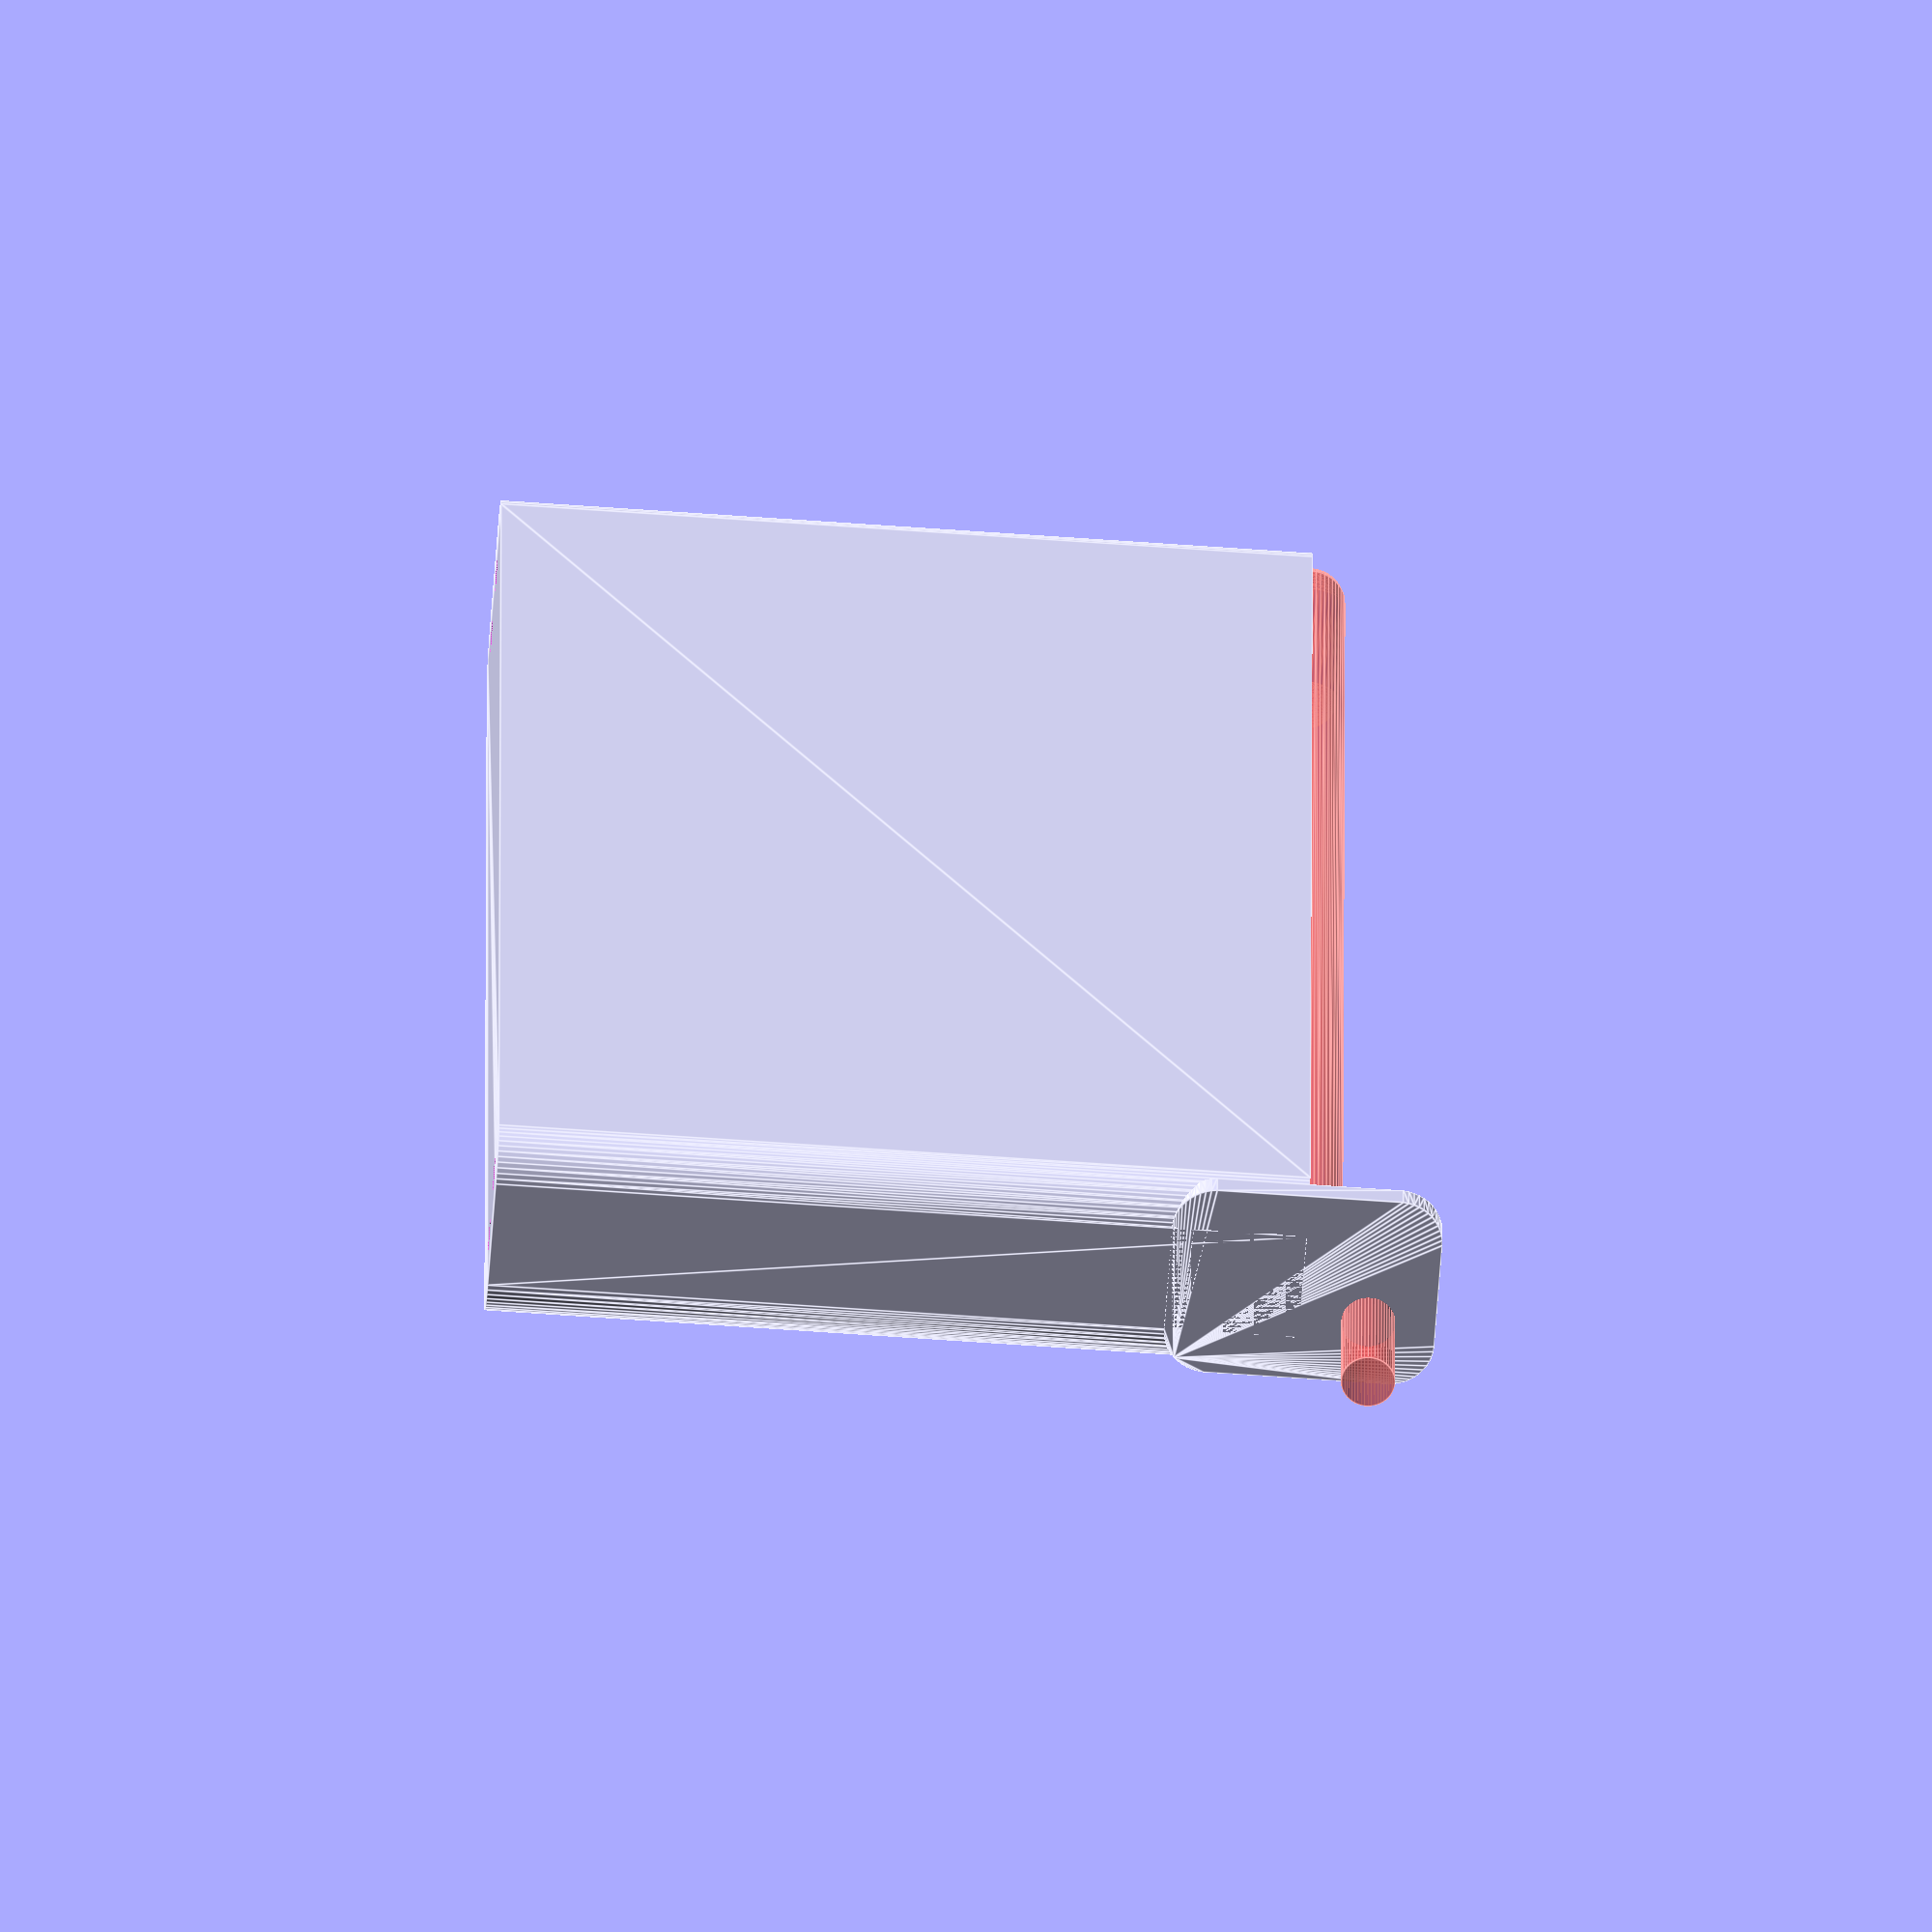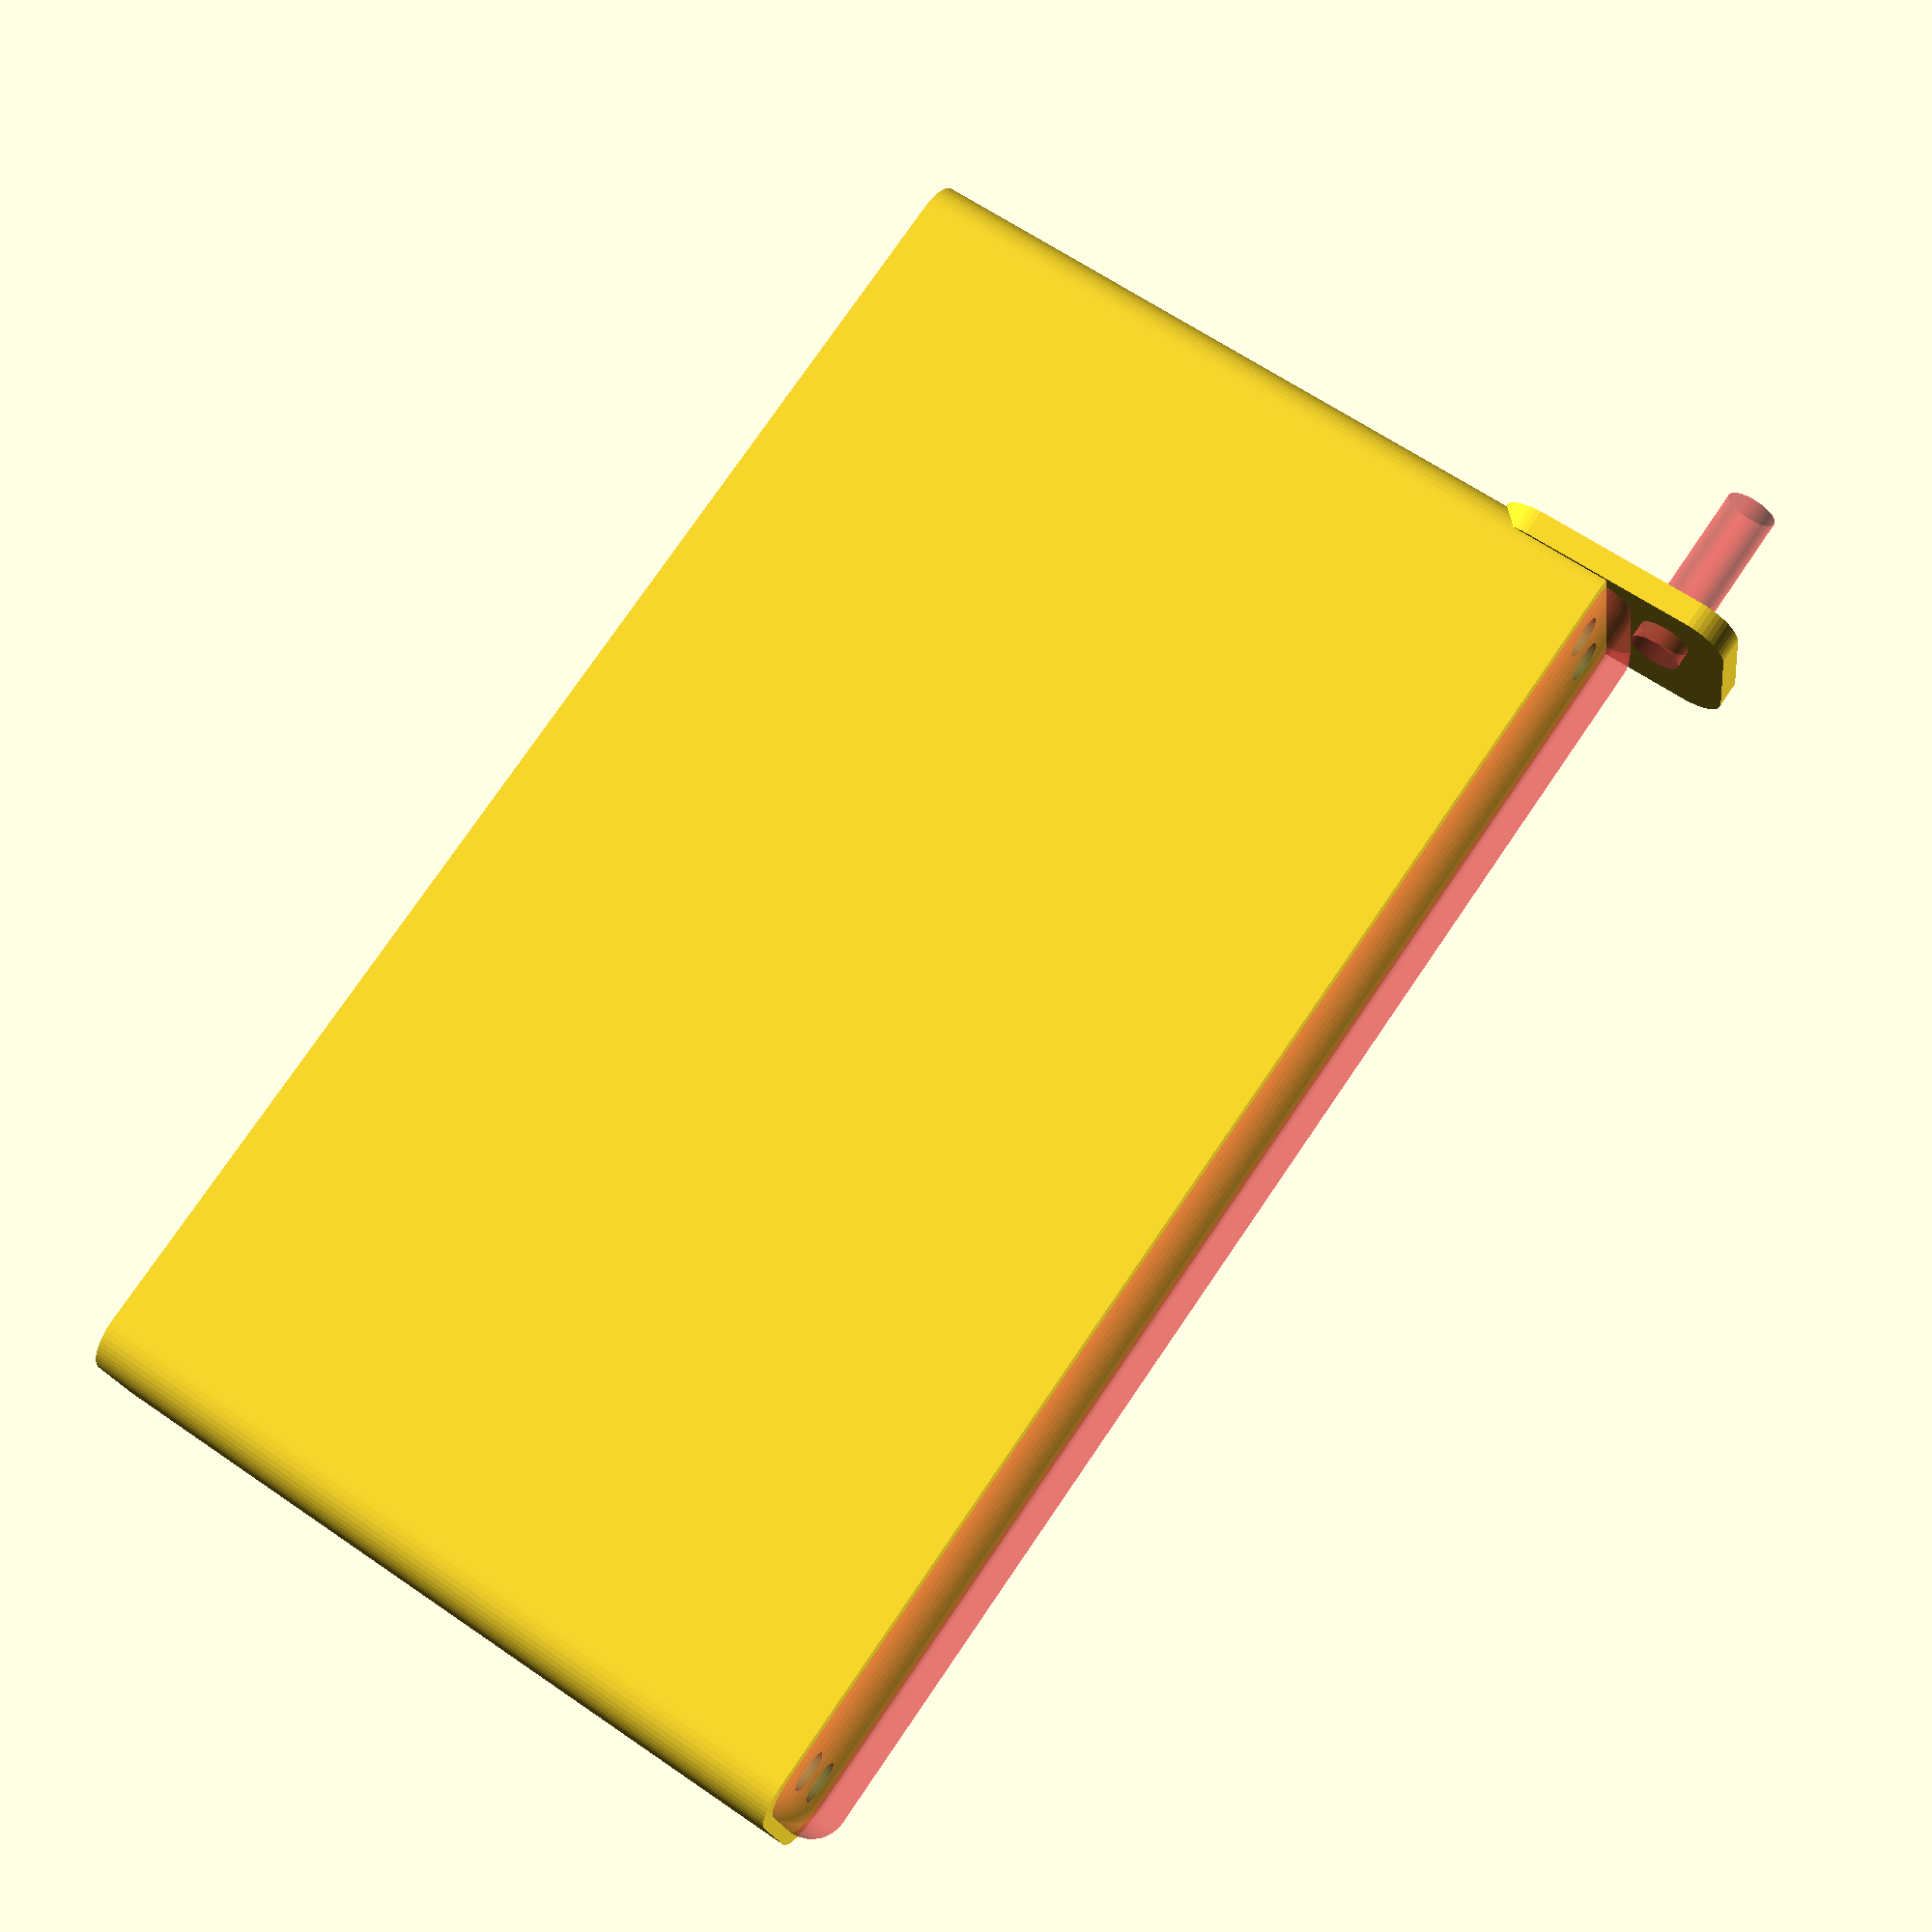
<openscad>
$fn = 50;


difference() {
	union() {
		hull() {
			translate(v = [-77.5000000000, 6.2500000000, 0]) {
				cylinder(h = 90, r = 5);
			}
			translate(v = [77.5000000000, 6.2500000000, 0]) {
				cylinder(h = 90, r = 5);
			}
			translate(v = [-77.5000000000, -6.2500000000, 0]) {
				cylinder(h = 90, r = 5);
			}
			translate(v = [77.5000000000, -6.2500000000, 0]) {
				cylinder(h = 90, r = 5);
			}
		}
		translate(v = [-79.5000000000, 0, 90]) {
			rotate(a = [0, 90, 0]) {
				hull() {
					translate(v = [-10.0000000000, 6.2500000000, 0]) {
						rotate(a = [0, 90, 0]) {
							rotate(a = [0, 90, 0]) {
								cylinder(h = 3, r = 5);
							}
						}
					}
					translate(v = [10.0000000000, 6.2500000000, 0]) {
						rotate(a = [0, 90, 0]) {
							rotate(a = [0, 90, 0]) {
								cylinder(h = 3, r = 5);
							}
						}
					}
					translate(v = [-10.0000000000, -6.2500000000, 0]) {
						rotate(a = [0, 90, 0]) {
							rotate(a = [0, 90, 0]) {
								cylinder(h = 3, r = 5);
							}
						}
					}
					translate(v = [10.0000000000, -6.2500000000, 0]) {
						rotate(a = [0, 90, 0]) {
							rotate(a = [0, 90, 0]) {
								cylinder(h = 3, r = 5);
							}
						}
					}
				}
			}
		}
	}
	union() {
		translate(v = [-75.0000000000, -3.7500000000, 2]) {
			rotate(a = [0, 0, 0]) {
				difference() {
					union() {
						translate(v = [0, 0, -1.7000000000]) {
							cylinder(h = 1.7000000000, r1 = 1.5000000000, r2 = 2.4000000000);
						}
						cylinder(h = 250, r = 2.4000000000);
						translate(v = [0, 0, -6.0000000000]) {
							cylinder(h = 6, r = 1.5000000000);
						}
						translate(v = [0, 0, -6.0000000000]) {
							cylinder(h = 6, r = 1.8000000000);
						}
						translate(v = [0, 0, -6.0000000000]) {
							cylinder(h = 6, r = 1.5000000000);
						}
					}
					union();
				}
			}
		}
		translate(v = [75.0000000000, -3.7500000000, 2]) {
			rotate(a = [0, 0, 0]) {
				difference() {
					union() {
						translate(v = [0, 0, -1.7000000000]) {
							cylinder(h = 1.7000000000, r1 = 1.5000000000, r2 = 2.4000000000);
						}
						cylinder(h = 250, r = 2.4000000000);
						translate(v = [0, 0, -6.0000000000]) {
							cylinder(h = 6, r = 1.5000000000);
						}
						translate(v = [0, 0, -6.0000000000]) {
							cylinder(h = 6, r = 1.8000000000);
						}
						translate(v = [0, 0, -6.0000000000]) {
							cylinder(h = 6, r = 1.5000000000);
						}
					}
					union();
				}
			}
		}
		translate(v = [-75.0000000000, 3.7500000000, 2]) {
			rotate(a = [0, 0, 0]) {
				difference() {
					union() {
						translate(v = [0, 0, -1.7000000000]) {
							cylinder(h = 1.7000000000, r1 = 1.5000000000, r2 = 2.4000000000);
						}
						cylinder(h = 250, r = 2.4000000000);
						translate(v = [0, 0, -6.0000000000]) {
							cylinder(h = 6, r = 1.5000000000);
						}
						translate(v = [0, 0, -6.0000000000]) {
							cylinder(h = 6, r = 1.8000000000);
						}
						translate(v = [0, 0, -6.0000000000]) {
							cylinder(h = 6, r = 1.5000000000);
						}
					}
					union();
				}
			}
		}
		translate(v = [75.0000000000, 3.7500000000, 2]) {
			rotate(a = [0, 0, 0]) {
				difference() {
					union() {
						translate(v = [0, 0, -1.7000000000]) {
							cylinder(h = 1.7000000000, r1 = 1.5000000000, r2 = 2.4000000000);
						}
						cylinder(h = 250, r = 2.4000000000);
						translate(v = [0, 0, -6.0000000000]) {
							cylinder(h = 6, r = 1.5000000000);
						}
						translate(v = [0, 0, -6.0000000000]) {
							cylinder(h = 6, r = 1.8000000000);
						}
						translate(v = [0, 0, -6.0000000000]) {
							cylinder(h = 6, r = 1.5000000000);
						}
					}
					union();
				}
			}
		}
		translate(v = [0, 0, 3]) {
			#hull() {
				union() {
					translate(v = [-77.0000000000, 5.7500000000, 4]) {
						cylinder(h = 83, r = 4);
					}
					translate(v = [-77.0000000000, 5.7500000000, 4]) {
						sphere(r = 4);
					}
					translate(v = [-77.0000000000, 5.7500000000, 87]) {
						sphere(r = 4);
					}
				}
				union() {
					translate(v = [77.0000000000, 5.7500000000, 4]) {
						cylinder(h = 83, r = 4);
					}
					translate(v = [77.0000000000, 5.7500000000, 4]) {
						sphere(r = 4);
					}
					translate(v = [77.0000000000, 5.7500000000, 87]) {
						sphere(r = 4);
					}
				}
				union() {
					translate(v = [-77.0000000000, -5.7500000000, 4]) {
						cylinder(h = 83, r = 4);
					}
					translate(v = [-77.0000000000, -5.7500000000, 4]) {
						sphere(r = 4);
					}
					translate(v = [-77.0000000000, -5.7500000000, 87]) {
						sphere(r = 4);
					}
				}
				union() {
					translate(v = [77.0000000000, -5.7500000000, 4]) {
						cylinder(h = 83, r = 4);
					}
					translate(v = [77.0000000000, -5.7500000000, 4]) {
						sphere(r = 4);
					}
					translate(v = [77.0000000000, -5.7500000000, 87]) {
						sphere(r = 4);
					}
				}
			}
		}
		#translate(v = [-97.5000000000, -3.7500000000, 97.5000000000]) {
			rotate(a = [0, 90, 0]) {
				cylinder(h = 20, r = 3.0000000000);
			}
		}
	}
}
</openscad>
<views>
elev=245.1 azim=88.7 roll=274.1 proj=o view=edges
elev=118.1 azim=347.6 roll=234.7 proj=p view=wireframe
</views>
